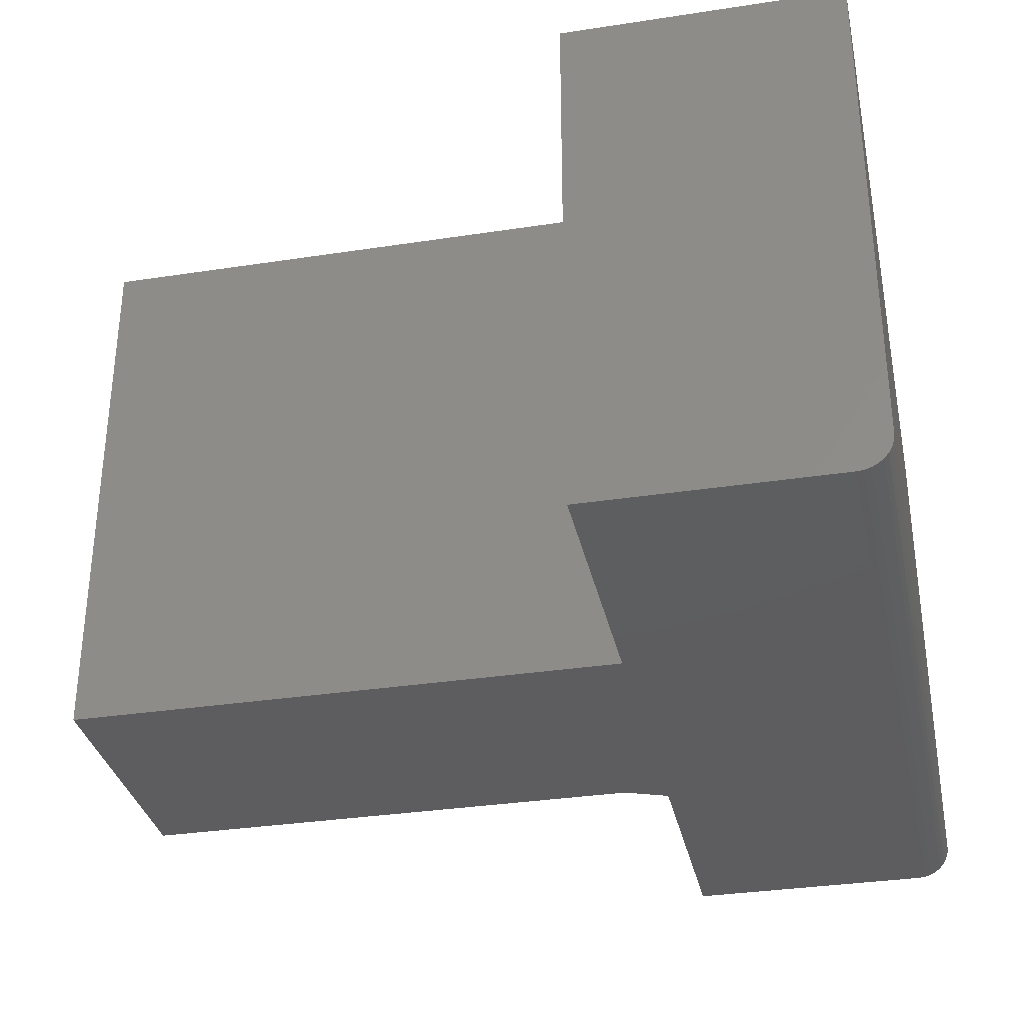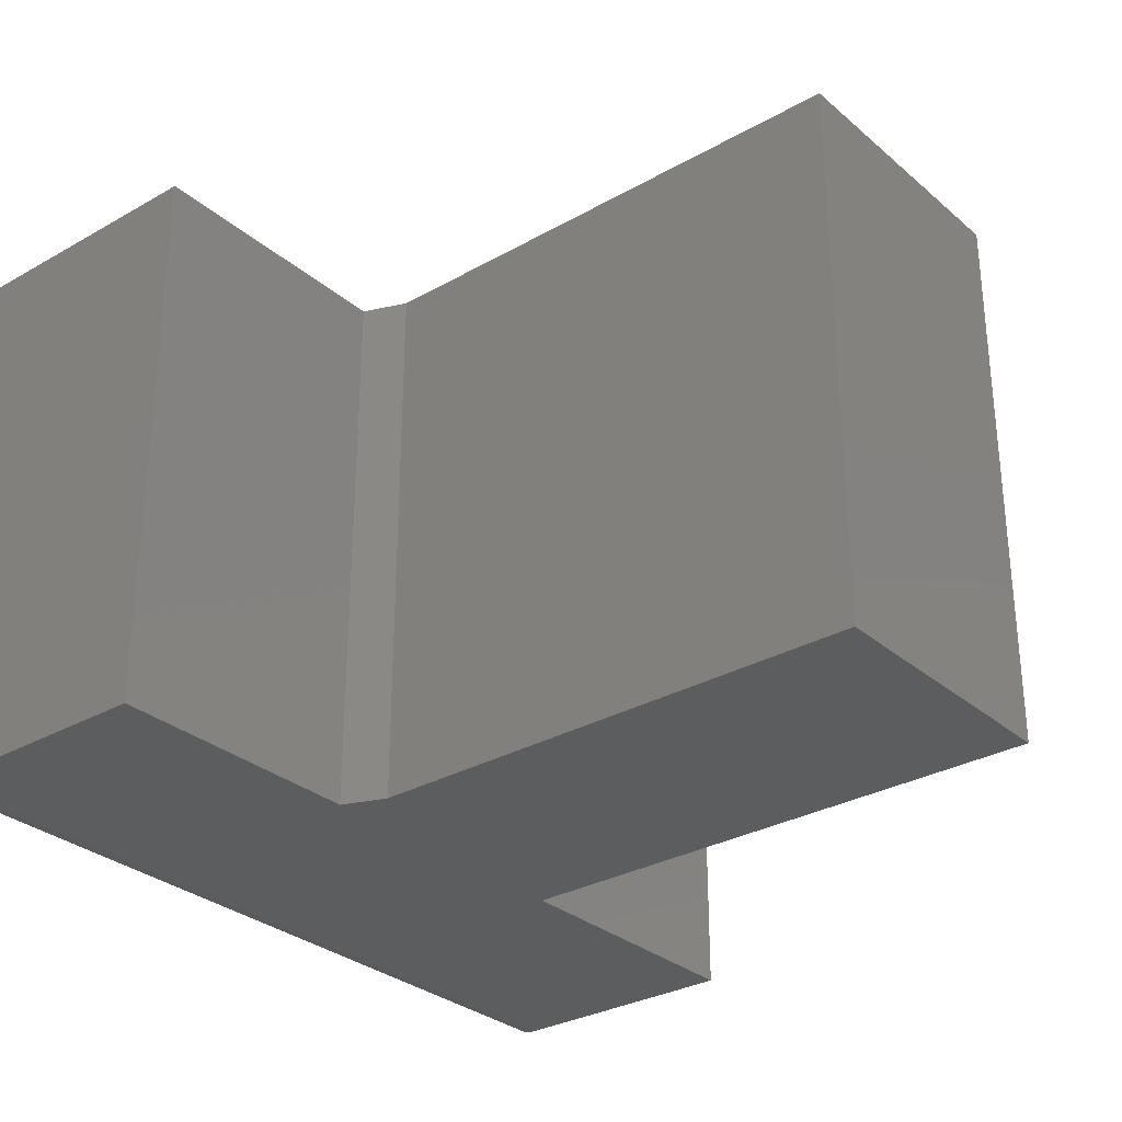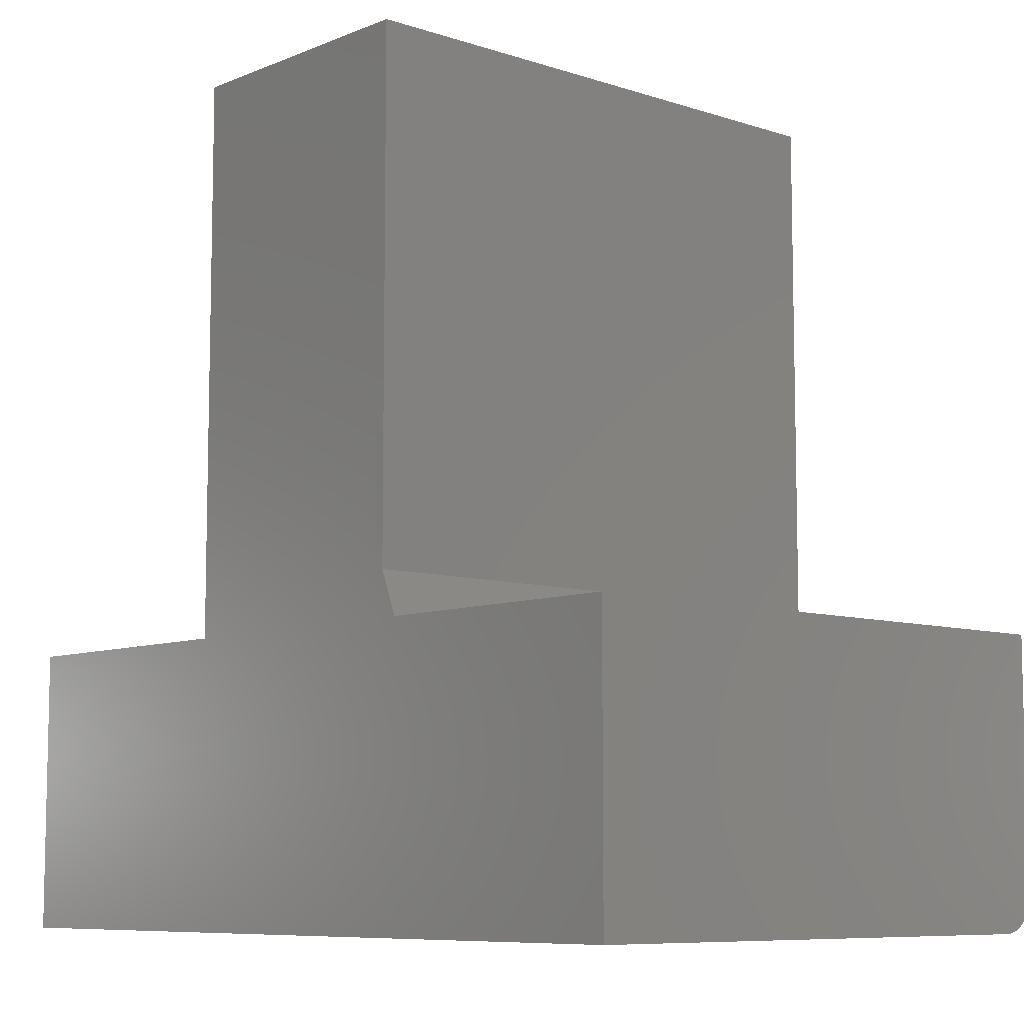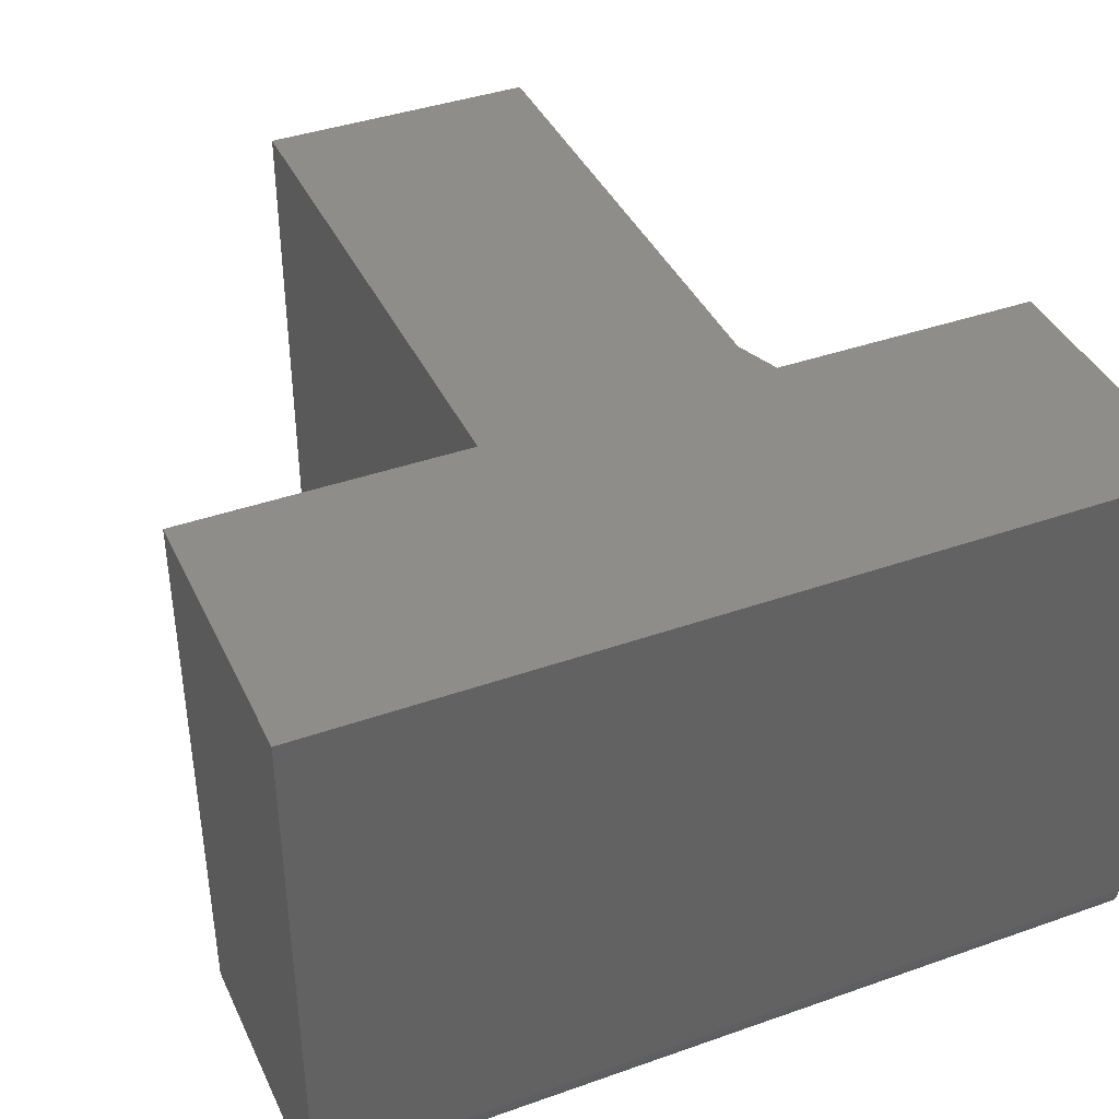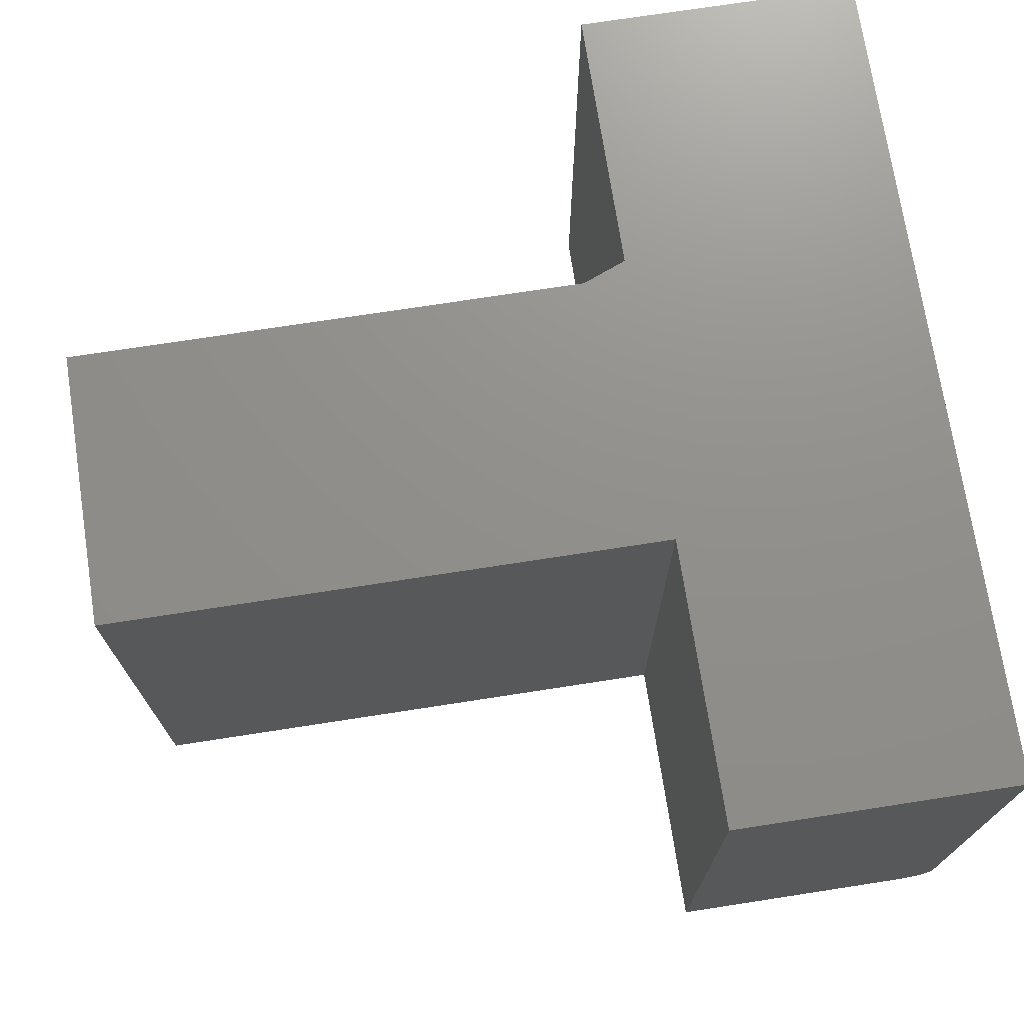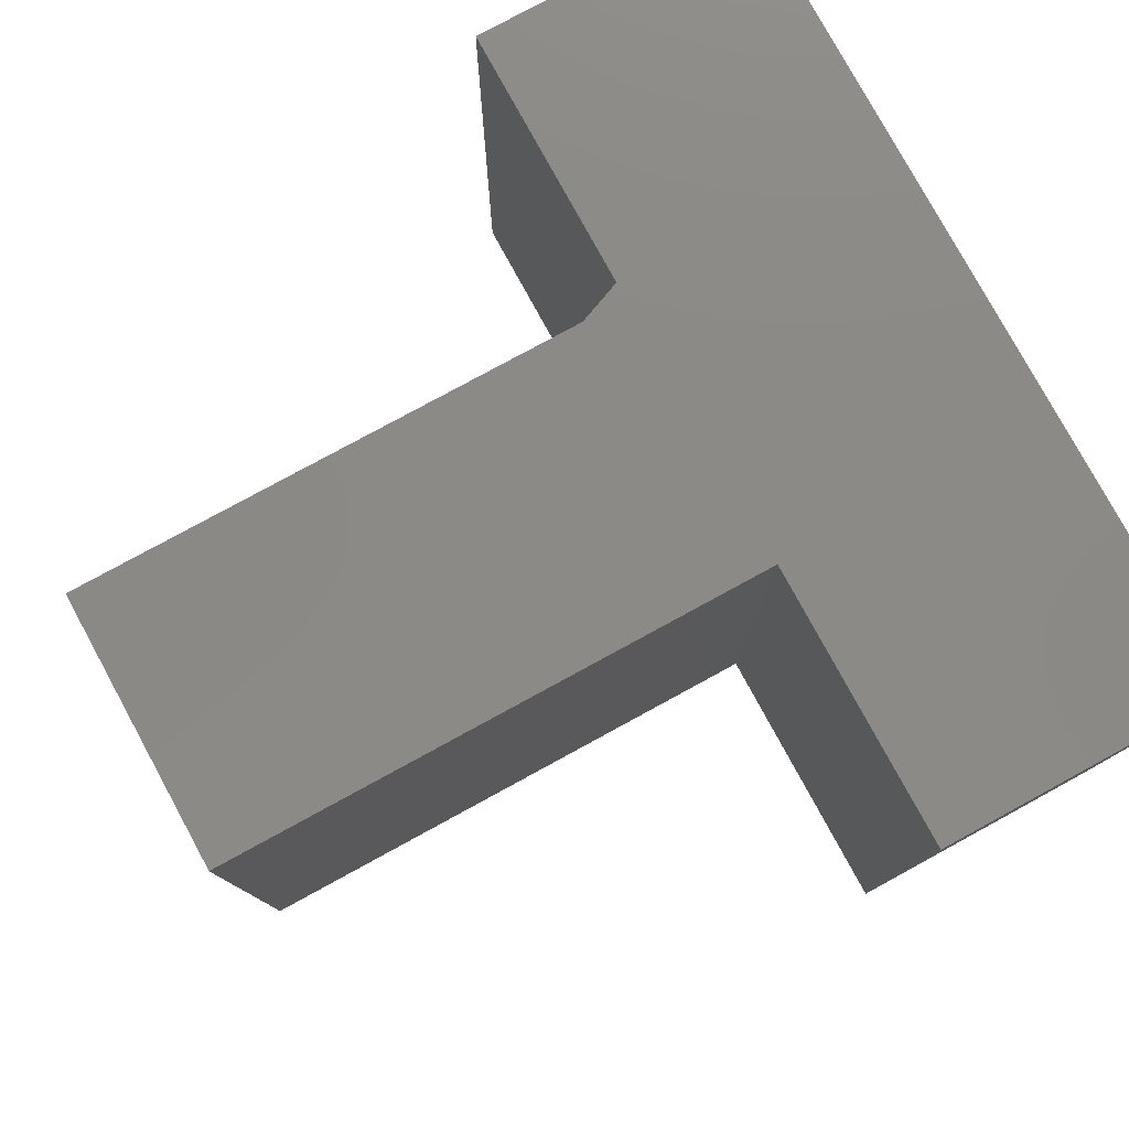
<metadata>
{"format":"stl","ext":"stl","renderer":"f3d","projection":"perspective","resolution":1024,"background":"white","views":[{"elev":-33.2,"azim":101.9,"up":"+Y"},{"elev":-30.4,"azim":-50.6,"up":"+Y"},{"elev":-8.2,"azim":-132.0,"up":"+Z"},{"elev":40.1,"azim":156.5,"up":"+Y"},{"elev":72.7,"azim":81.2,"up":"+Y"},{"elev":78.9,"azim":61.4,"up":"+Y"}]}
</metadata>
<code>
# stl→obj: 34 verts, 64 faces
v -0.513 -0.5 0.2526
v -0.513 2.631e-17 0.2526
v -0.75 -0.5 0.2526
v -0.75 1.717e-33 0.2526
v -0.4974 2.805e-17 0.75
v -0.4974 2.805e-17 0.2917
v -0.4974 -0.5 0.75
v -0.4974 -0.5 0.2917
v 1.547e-17 8.327e-17 0.2526
v 0 8.327e-17 -4.592e-17
v -0.2526 5.522e-17 0.2526
v -0.75 0 0
v -0.2526 5.522e-17 0.75
v -0.2526 -0.5 0.2526
v 1.914e-18 -0.5 0.03125
v 1.547e-17 -0.5 0.2526
v -0.75 -0.5 0.03125
v -0.2526 -0.5 0.75
v -0.75 -0.4976 0.01929
v -0.75 -0.4994 0.02515
v -0.75 -0.4688 0
v -0.75 -0.4748 0.0006005
v -0.75 -0.4807 0.002379
v -0.75 -0.4861 0.005267
v -0.75 -0.4908 0.009153
v -0.75 -0.4947 0.01389
v 5.698e-17 -0.4994 0.02515
v 5.643e-17 -0.4976 0.01929
v 5.578e-17 -0.4947 0.01389
v 5.506e-17 -0.4908 0.009153
v 5.429e-17 -0.4861 0.005267
v 5.352e-17 -0.4807 0.002379
v 5.276e-17 -0.4748 0.0006005
v 5.204e-17 -0.4688 -4.592e-17
f 1 2 3
f 3 2 4
f 5 6 7
f 7 6 8
f 9 10 11
f 2 6 11
f 2 11 10
f 2 10 12
f 2 12 4
f 6 5 11
f 11 5 13
f 14 15 16
f 1 3 17
f 1 17 15
f 1 15 14
f 1 14 8
f 8 14 7
f 7 14 18
f 6 2 8
f 8 2 1
f 17 19 20
f 3 4 12
f 3 12 21
f 3 21 22
f 3 22 23
f 3 23 24
f 3 24 25
f 3 25 26
f 3 26 19
f 3 19 17
f 15 27 28
f 16 15 28
f 16 28 29
f 16 29 30
f 16 30 31
f 16 31 32
f 16 32 33
f 16 33 34
f 16 34 10
f 16 10 9
f 21 12 34
f 34 12 10
f 21 34 22
f 22 34 33
f 22 33 23
f 23 33 32
f 23 32 24
f 24 32 31
f 24 31 25
f 25 31 30
f 25 30 26
f 26 30 29
f 26 29 19
f 19 29 28
f 19 28 20
f 20 28 27
f 20 27 17
f 17 27 15
f 13 5 18
f 18 5 7
f 11 13 14
f 14 13 18
f 16 9 14
f 14 9 11

</code>
